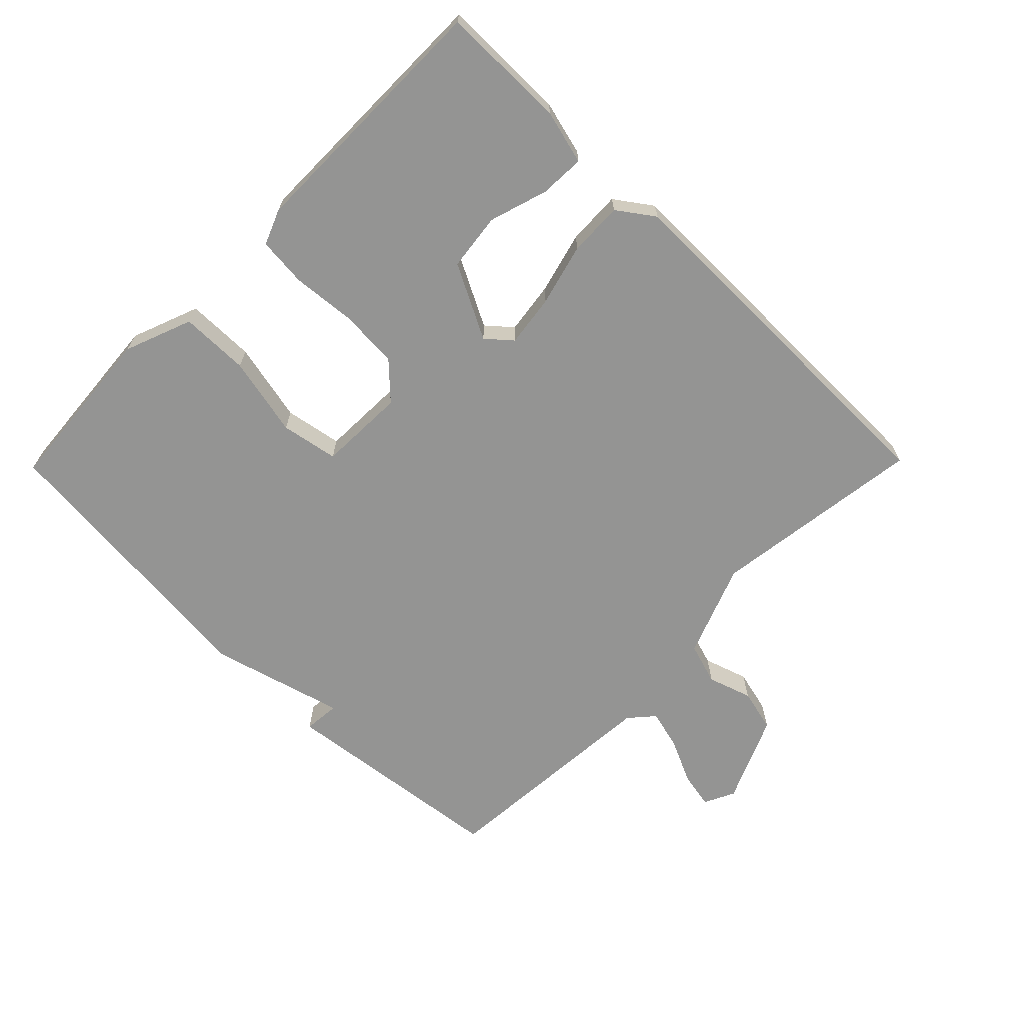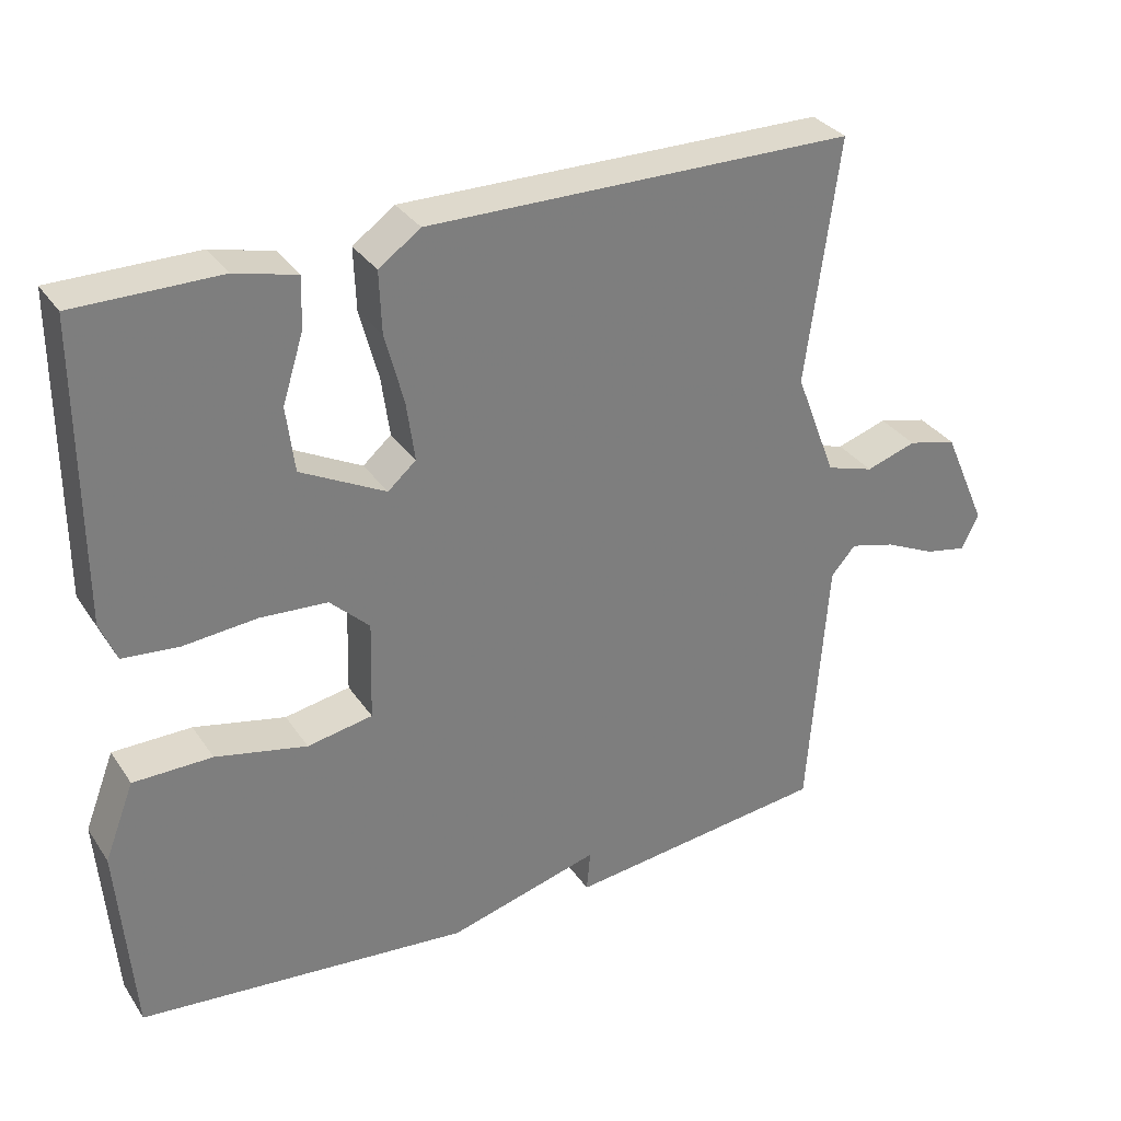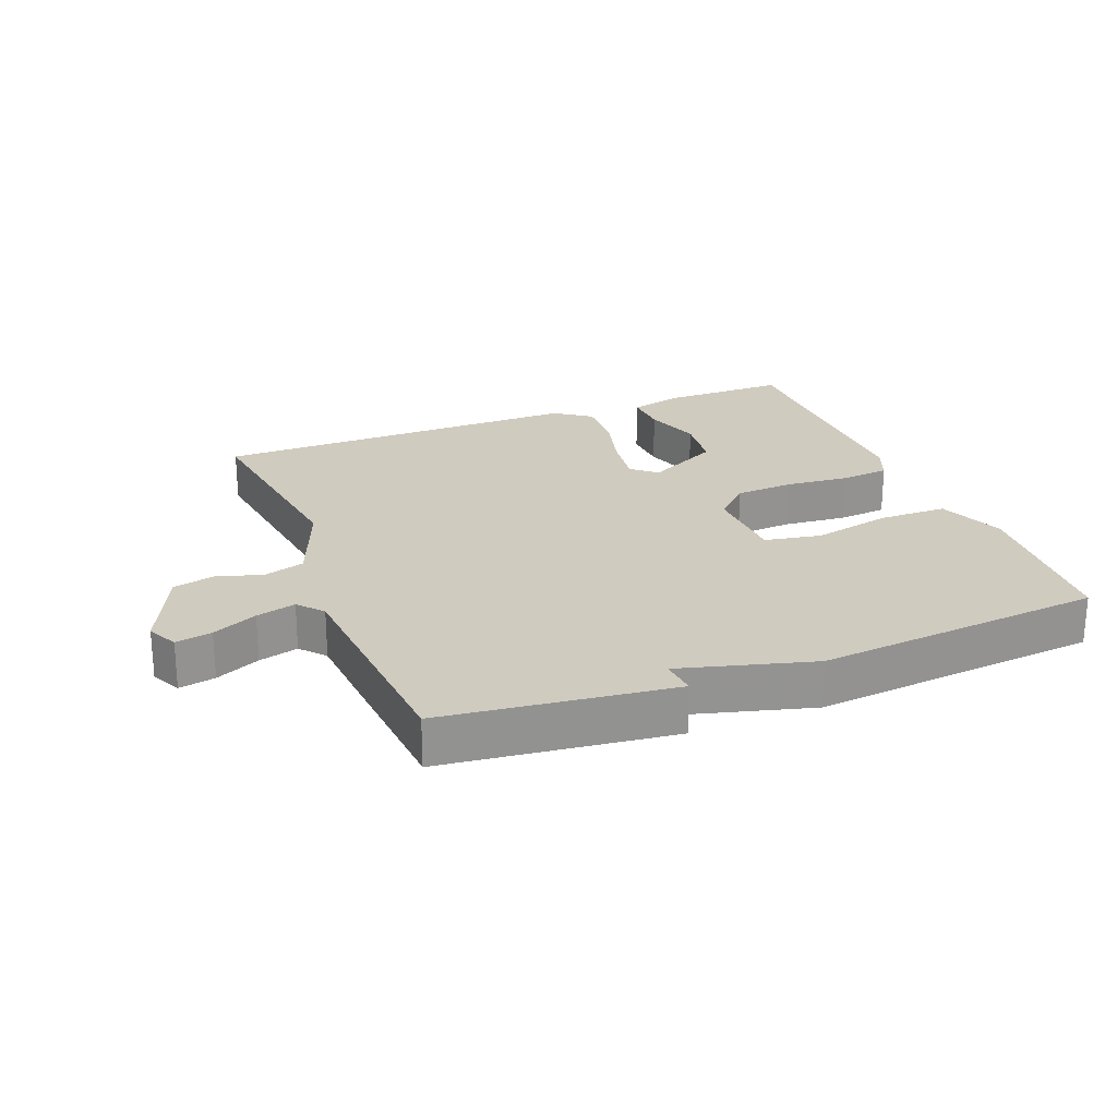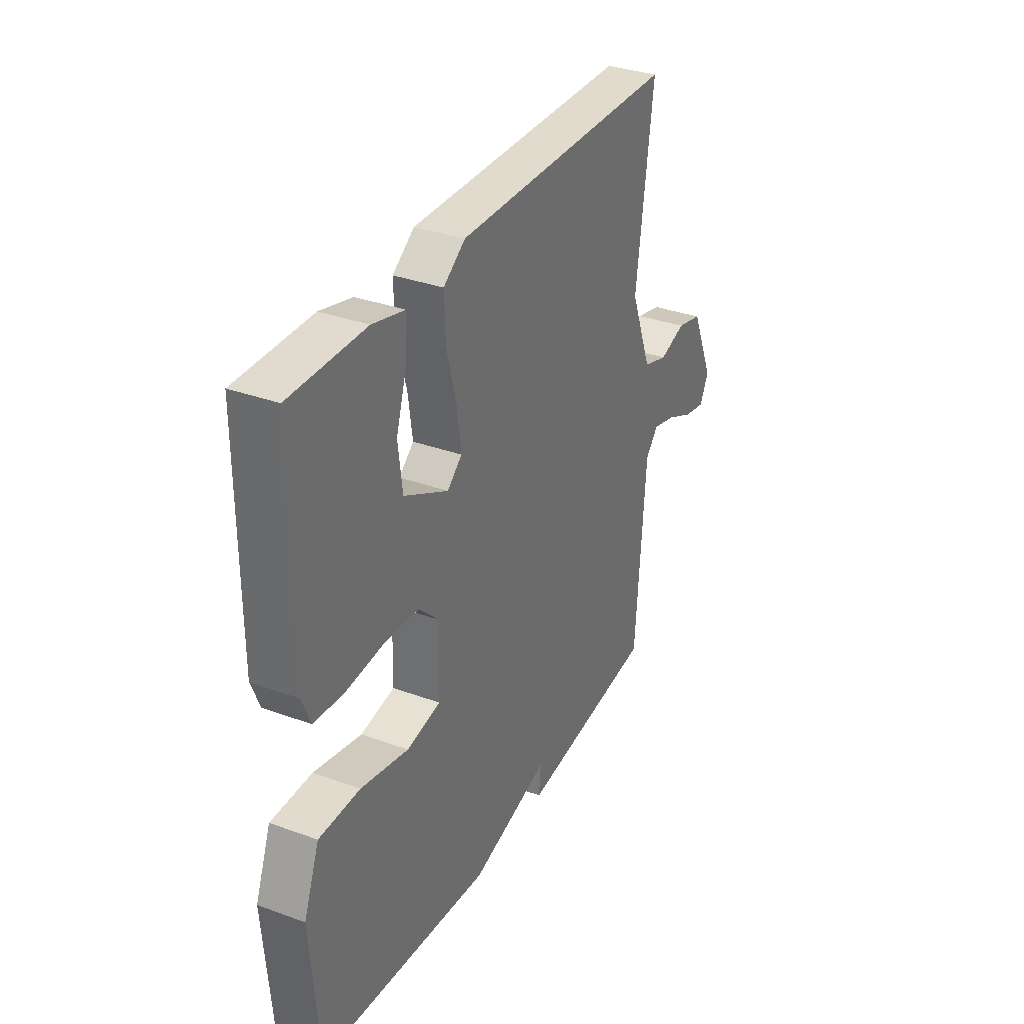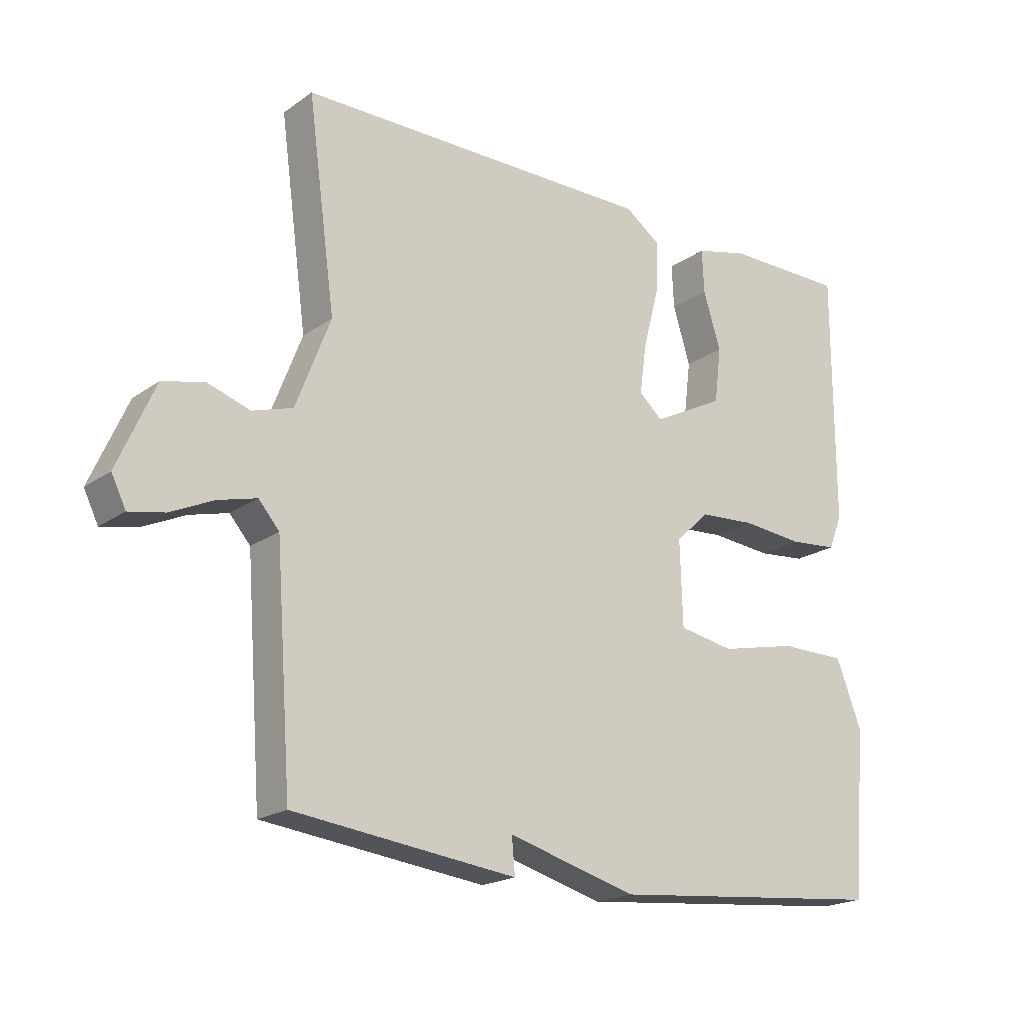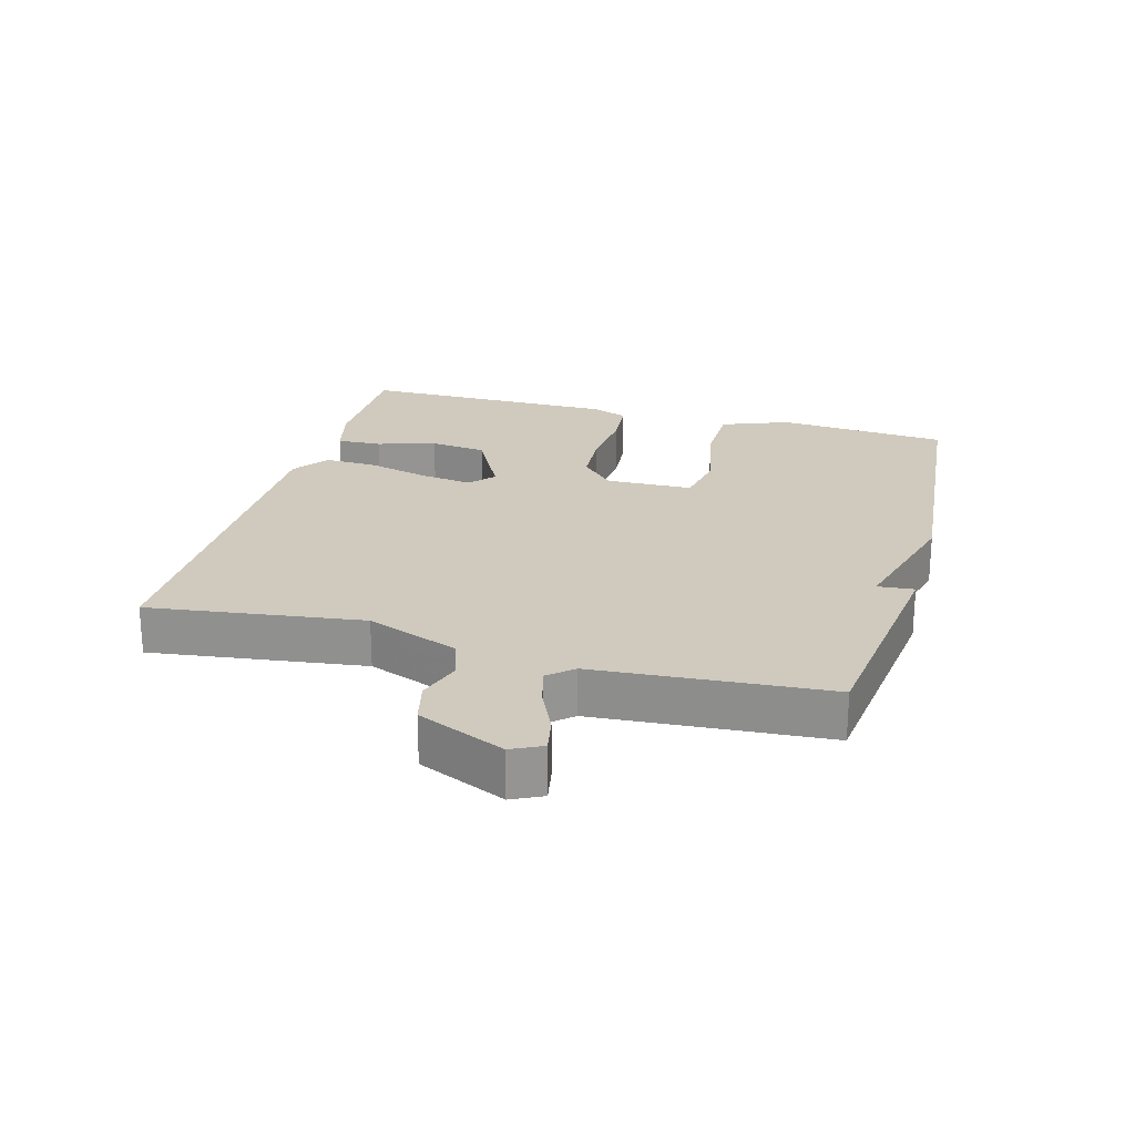
<metadata>
{"format":"obj","ext":"obj","renderer":"f3d","projection":"perspective","resolution":1024,"background":"white","views":[{"elev":-67.0,"azim":-44.5,"up":"+Y"},{"elev":32.2,"azim":-28.5,"up":"+Z"},{"elev":23.7,"azim":158.5,"up":"+Y"},{"elev":33.5,"azim":-63.5,"up":"+Z"},{"elev":-19.8,"azim":142.0,"up":"+Z"},{"elev":23.1,"azim":105.5,"up":"+Y"}]}
</metadata>
<code>
v 0.5 0.07 0.5
v 0.456 0.07 0.172
v 0.511 0.07 0.029
v 0.575 0.07 0.009
v 0.643 0.07 0.031
v 0.709 0.07 0.015
v 0.768 0.07 -0.119
v 0.745 0.07 -0.166
v 0.689 0.07 -0.155
v 0.62 0.07 -0.123
v 0.559 0.07 -0.107
v 0.526 0.07 -0.145
v 0.5 0.07 -0.5
v 0.146 0.07 -0.542
v 0.151 0.07 -0.486
v -0.054 0.07 -0.542
v -0.5 0.07 -0.5
v -0.521 0.07 -0.237
v -0.481 0.07 -0.133
v -0.375 0.07 -0.132
v -0.252 0.07 -0.159
v -0.164 0.07 -0.143
v -0.16 0.07 -0.009
v -0.213 0.07 0.042
v -0.303 0.07 0.048
v -0.402 0.07 0.039
v -0.478 0.07 0.046
v -0.5 0.07 0.1
v -0.5 0.07 0.5
v -0.306 0.07 0.5
v -0.223 0.07 0.479
v -0.226 0.07 0.41
v -0.254 0.07 0.32
v -0.243 0.07 0.232
v -0.129 0.07 0.173
v -0.091 0.07 0.206
v -0.102 0.07 0.286
v -0.127 0.07 0.381
v -0.13 0.07 0.464
v -0.074 0.07 0.504
v 0.5 0 0.5
v 0.456 0 0.172
v 0.511 0 0.029
v 0.575 0 0.009
v 0.643 0 0.031
v 0.709 0 0.015
v 0.768 0 -0.119
v 0.745 0 -0.166
v 0.689 0 -0.155
v 0.62 0 -0.123
v 0.559 0 -0.107
v 0.526 0 -0.145
v 0.5 0 -0.5
v 0.146 0 -0.542
v 0.151 0 -0.486
v -0.054 0 -0.542
v -0.5 0 -0.5
v -0.521 0 -0.237
v -0.481 0 -0.133
v -0.375 0 -0.132
v -0.252 0 -0.159
v -0.164 0 -0.143
v -0.16 0 -0.009
v -0.213 0 0.042
v -0.303 0 0.048
v -0.402 0 0.039
v -0.478 0 0.046
v -0.5 0 0.1
v -0.5 0 0.5
v -0.306 0 0.5
v -0.223 0 0.479
v -0.226 0 0.41
v -0.254 0 0.32
v -0.243 0 0.232
v -0.129 0 0.173
v -0.091 0 0.206
v -0.102 0 0.286
v -0.127 0 0.381
v -0.13 0 0.464
v -0.074 0 0.504
f 40 1 2
f 39 40 2
f 38 39 2
f 37 38 2
f 36 37 2 3
f 35 36 3 4
f 31 32 33
f 30 31 33
f 29 30 33
f 28 29 33
f 27 28 33
f 26 27 33
f 25 26 33 34
f 24 25 34 35
f 19 20 21
f 18 19 21
f 17 18 21
f 16 17 21
f 15 16 21
f 15 21 22
f 12 13 14 15
f 15 22 23
f 12 15 23
f 11 12 23
f 8 9 10
f 7 8 10
f 6 7 10
f 5 6 10
f 4 5 10
f 4 10 11
f 23 24 35
f 11 23 35
f 4 11 35
f 42 41 80
f 42 80 79
f 42 79 78
f 42 78 77
f 43 42 77 76
f 44 43 76 75
f 73 72 71
f 73 71 70
f 73 70 69
f 73 69 68
f 73 68 67
f 73 67 66
f 74 73 66 65
f 75 74 65 64
f 61 60 59
f 61 59 58
f 61 58 57
f 61 57 56
f 61 56 55
f 62 61 55
f 55 54 53 52
f 63 62 55
f 63 55 52
f 63 52 51
f 50 49 48
f 50 48 47
f 50 47 46
f 50 46 45
f 50 45 44
f 51 50 44
f 75 64 63
f 75 63 51
f 75 51 44
f 1 41 42 2
f 2 42 43 3
f 3 43 44 4
f 4 44 45 5
f 5 45 46 6
f 6 46 47 7
f 7 47 48 8
f 8 48 49 9
f 9 49 50 10
f 10 50 51 11
f 11 51 52 12
f 12 52 53 13
f 13 53 54 14
f 14 54 55 15
f 15 55 56 16
f 16 56 57 17
f 17 57 58 18
f 18 58 59 19
f 19 59 60 20
f 20 60 61 21
f 21 61 62 22
f 22 62 63 23
f 23 63 64 24
f 24 64 65 25
f 25 65 66 26
f 26 66 67 27
f 27 67 68 28
f 28 68 69 29
f 29 69 70 30
f 30 70 71 31
f 31 71 72 32
f 32 72 73 33
f 33 73 74 34
f 34 74 75 35
f 35 75 76 36
f 36 76 77 37
f 37 77 78 38
f 38 78 79 39
f 39 79 80 40
f 40 80 41 1

</code>
